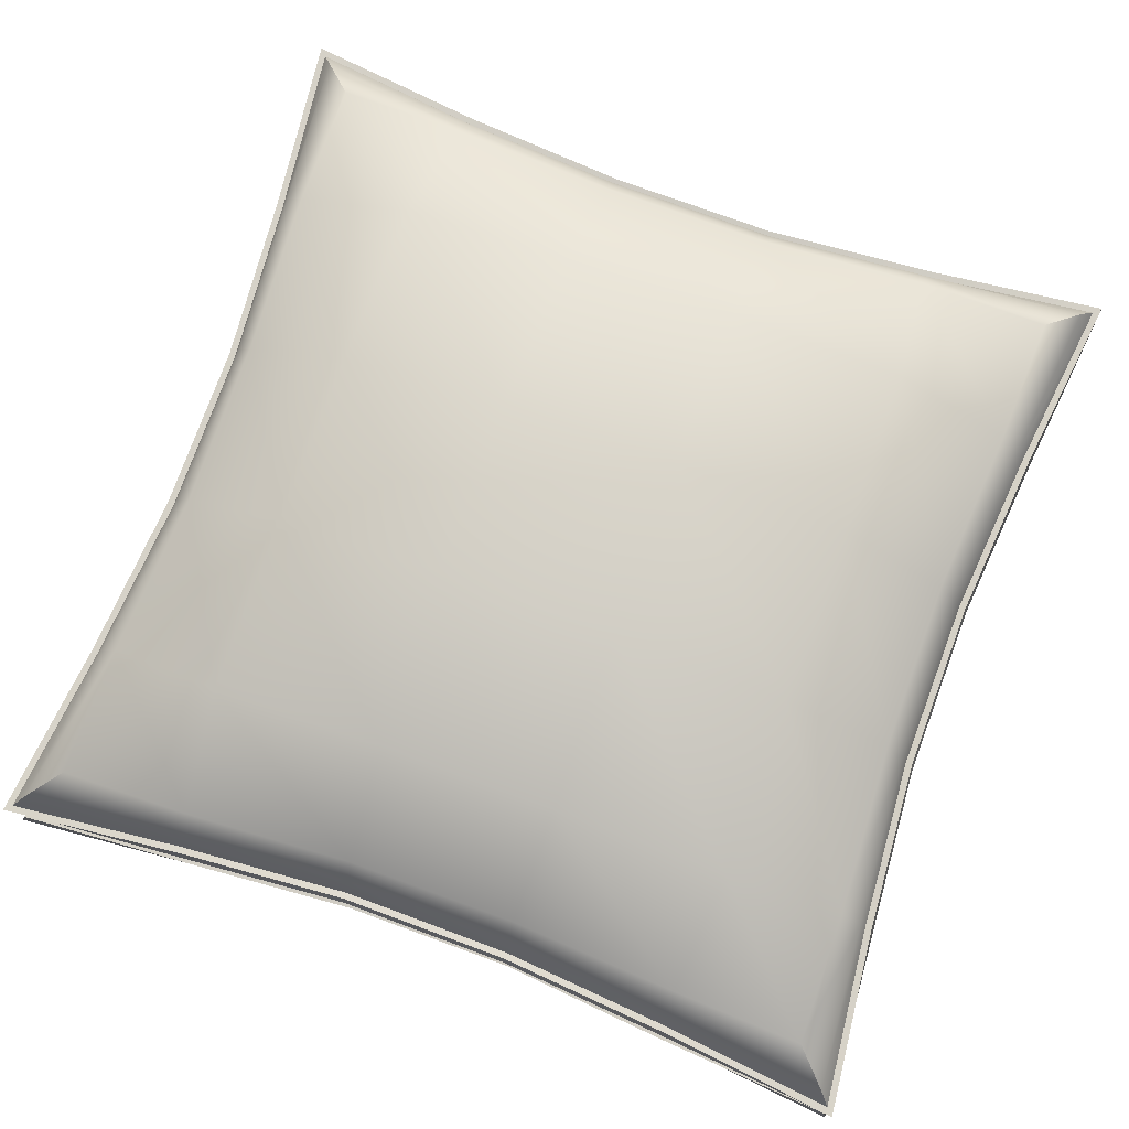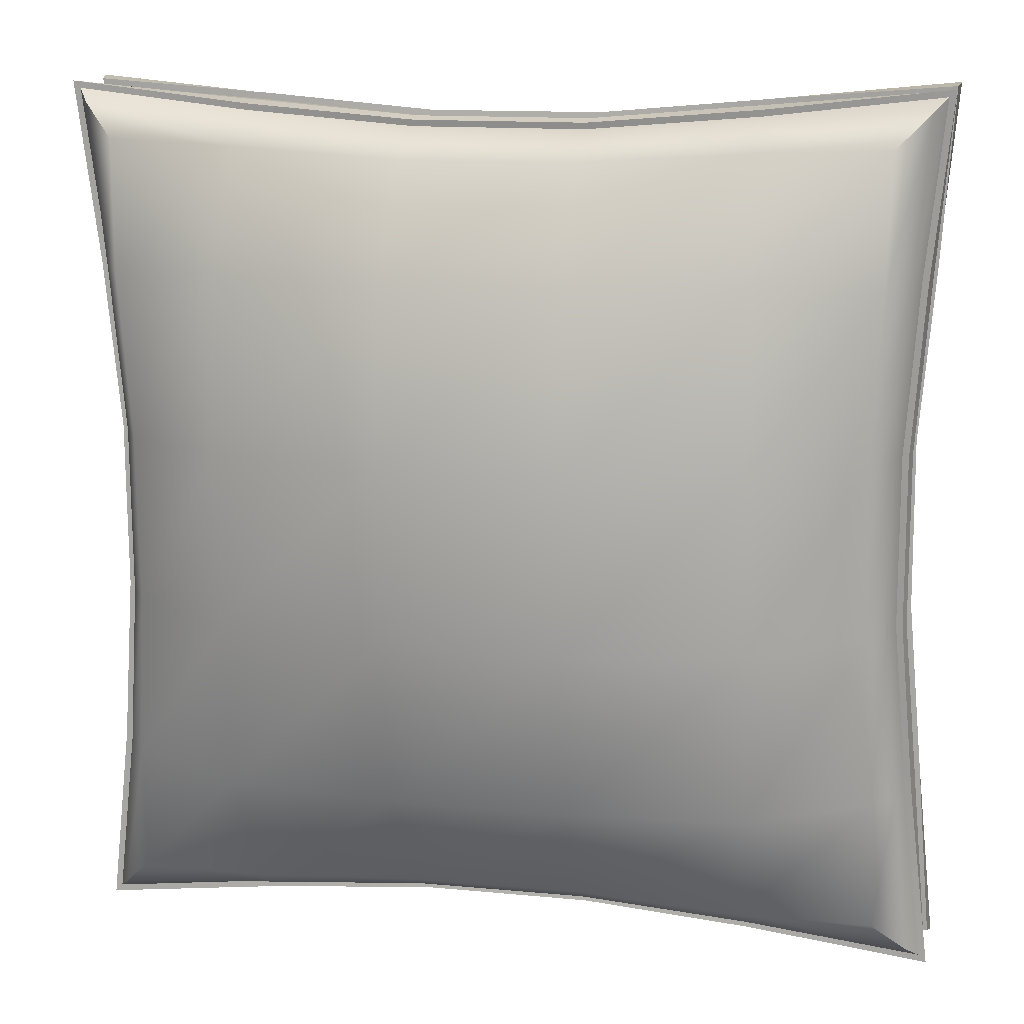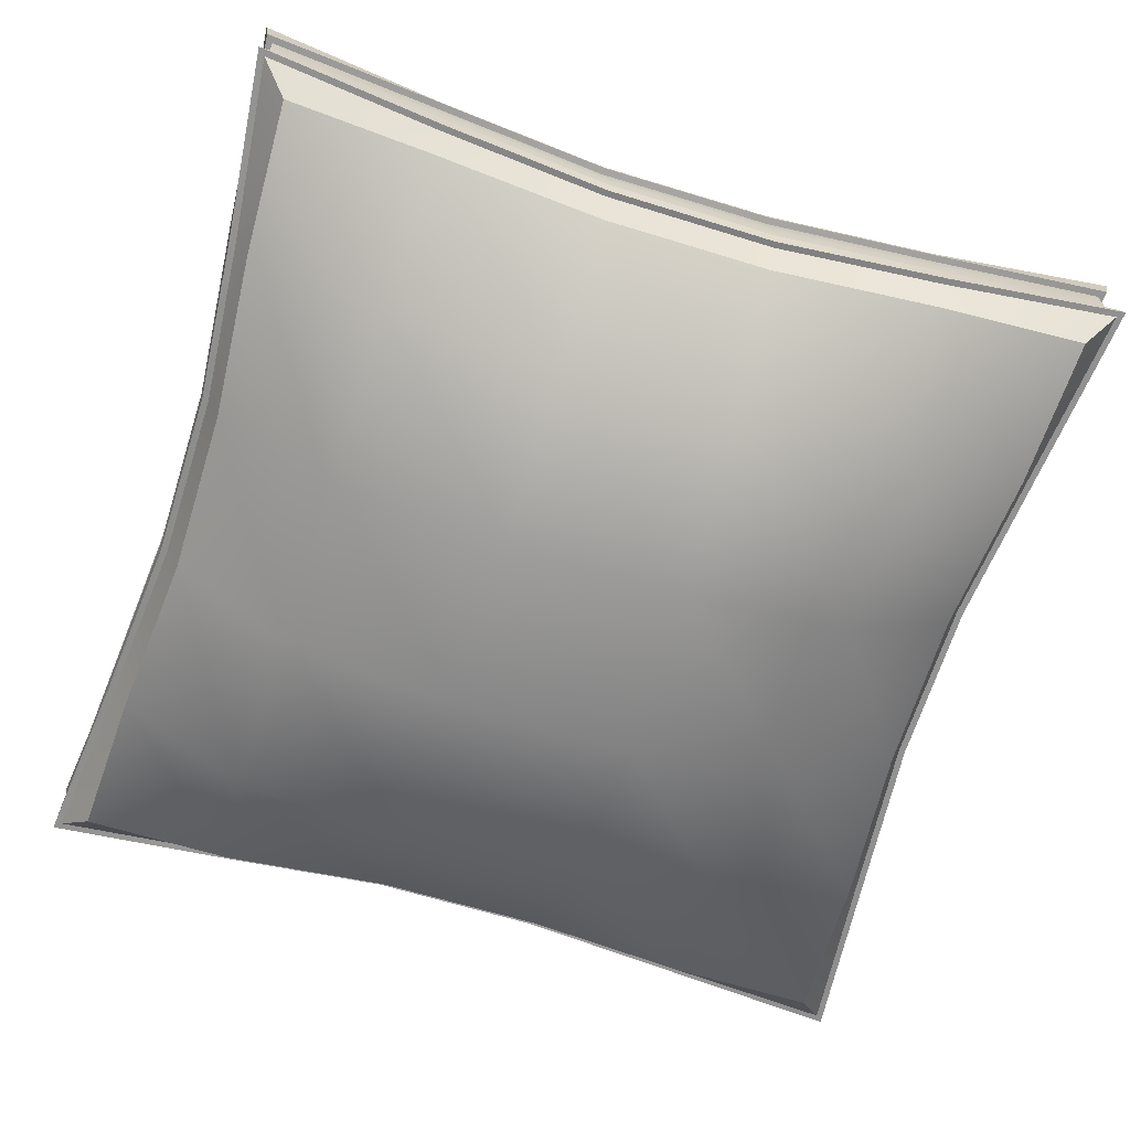
<metadata>
{"format":"obj","ext":"obj","renderer":"f3d","projection":"perspective","resolution":1024,"background":"white","views":[{"elev":77.5,"azim":-69.7,"up":"+Y"},{"elev":13.5,"azim":-167.2,"up":"+Z"},{"elev":-65.9,"azim":-107.2,"up":"+Y"}]}
</metadata>
<code>
g default
v -1.971 1.949 -9.859
v -1.179 1.945 -9.916
v -0.3881 1.952 -9.987
v 0.4049 1.956 -9.988
v 1.199 1.959 -9.926
v 1.99 1.968 -9.877
v -1.987 1.901 -13.82
v -1.195 1.884 -13.77
v -0.4042 1.88 -13.71
v 0.3888 1.878 -13.71
v 1.181 1.87 -13.78
v 1.973 1.88 -13.84
v 1.924 1.89 -13.04
v 1.862 1.912 -12.25
v 1.865 1.931 -11.46
v 1.935 1.948 -10.67
v -1.934 1.912 -13.03
v -1.865 1.919 -12.24
v -1.863 1.928 -11.44
v -1.925 1.928 -10.65
v -1.969 1.815 -9.86
v -1.175 1.805 -9.926
v -0.3881 1.814 -9.998
v 0.4034 1.818 -9.999
v 1.193 1.818 -9.934
v 1.987 1.835 -9.878
v -1.97 2.076 -9.862
v -1.176 2.072 -9.934
v -0.3884 2.079 -10
v 0.4047 2.083 -10
v 1.194 2.086 -9.944
v 1.991 2.094 -9.88
v -1.987 2.036 -13.82
v -1.193 2.023 -13.76
v -0.4046 2.018 -13.7
v 0.3886 2.016 -13.7
v 1.177 2.009 -13.77
v 1.971 2.015 -13.84
v -1.984 1.776 -13.81
v -1.192 1.756 -13.75
v -0.4038 1.753 -13.69
v 0.3887 1.75 -13.69
v 1.177 1.741 -13.77
v 1.972 1.755 -13.83
v -1.908 2.055 -10.66
v 1.919 2.075 -10.67
v -1.85 2.055 -11.45
v 1.85 2.058 -11.46
v -1.85 2.046 -12.24
v 1.85 2.039 -12.26
v -1.919 2.039 -13.03
v 1.909 2.016 -13.04
v -1.92 1.772 -13.02
v 1.912 1.749 -13.04
v -1.852 1.78 -12.23
v 1.846 1.774 -12.25
v -1.848 1.79 -11.44
v 1.853 1.793 -11.46
v -1.914 1.788 -10.65
v 1.923 1.808 -10.67
v -1.204 2.603 -10.64
v -0.4016 2.698 -10.65
v -0.4074 2.84 -11.46
v -1.207 2.683 -11.45
v 0.4176 2.705 -10.65
v 0.4175 2.844 -11.47
v 1.221 2.628 -10.65
v 1.215 2.692 -11.46
v -0.41 2.828 -12.28
v -1.211 2.68 -12.27
v 0.4118 2.824 -12.29
v 1.208 2.671 -12.28
v -0.4089 2.663 -13.07
v -1.217 2.593 -13.07
v 0.4071 2.657 -13.07
v 1.205 2.566 -13.08
v -1.98 2.142 -9.854
v -1.894 2.123 -10.66
v -1.175 2.14 -9.95
v -0.3854 2.147 -10.02
v 0.4041 2.151 -10.02
v 1.194 2.154 -9.959
v 2.002 2.16 -9.869
v 1.904 2.144 -10.68
v -1.998 2.102 -13.84
v -1.904 2.108 -13.03
v -1.192 2.092 -13.75
v -0.4029 2.086 -13.68
v 0.3863 2.084 -13.69
v 1.175 2.078 -13.76
v 1.984 2.081 -13.85
v 1.896 2.084 -13.04
v -1.836 2.123 -11.45
v 1.836 2.126 -11.46
v -1.836 2.114 -12.24
v 1.837 2.108 -12.25
v -1.219 1.202 -13.05
v -0.414 1.118 -13.04
v -0.413 0.9923 -12.23
v -1.212 1.132 -12.24
v 0.4054 1.112 -13.05
v 0.4141 0.9894 -12.24
v 1.213 1.18 -13.06
v 1.211 1.124 -12.25
v -0.4083 1.004 -11.41
v -1.209 1.137 -11.42
v 0.4157 1.007 -11.41
v 1.212 1.142 -11.43
v -0.4 1.149 -10.62
v -1.211 1.213 -10.62
v 0.4164 1.154 -10.63
v 1.219 1.236 -10.63
v -1.855 1.634 -9.969
v -1.981 1.757 -9.844
v -1.904 1.723 -10.65
v -1.836 1.576 -10.67
v -1.156 1.595 -10
v -1.176 1.741 -9.932
v -0.3835 1.607 -10.07
v -0.3863 1.753 -10.01
v 0.3949 1.607 -10.07
v 0.4044 1.755 -10.01
v 1.171 1.608 -10.01
v 1.194 1.754 -9.942
v 1.873 1.659 -9.991
v 2 1.778 -9.864
v 1.839 1.601 -10.69
v 1.916 1.745 -10.67
v -1.998 1.719 -13.83
v -1.871 1.605 -13.7
v -1.838 1.567 -13
v -1.912 1.708 -13.02
v -1.193 1.692 -13.74
v -1.172 1.549 -13.67
v -0.4015 1.691 -13.68
v -0.3949 1.548 -13.62
v 0.3895 1.689 -13.68
v 0.383 1.547 -13.62
v 1.18 1.677 -13.76
v 1.159 1.533 -13.68
v 1.984 1.696 -13.84
v 1.861 1.578 -13.72
v 1.902 1.685 -13.04
v 1.835 1.541 -13.02
v -1.776 1.574 -12.22
v -1.842 1.718 -12.23
v 1.835 1.712 -12.25
v 1.771 1.568 -12.24
v -1.774 1.584 -11.44
v -1.837 1.729 -11.44
v 1.844 1.73 -11.46
v 1.777 1.585 -11.46
v -1.767 2.33 -10.07
v -1.922 2.222 -9.911
v -1.857 2.219 -10.66
v -1.749 2.369 -10.68
v -1.173 2.236 -9.985
v -1.163 2.387 -10.09
v -0.3861 2.244 -10.05
v -0.381 2.401 -10.14
v 0.4055 2.247 -10.05
v 0.4006 2.404 -10.15
v 1.193 2.25 -9.998
v 1.185 2.402 -10.1
v 1.789 2.355 -10.08
v 1.945 2.241 -9.929
v 1.87 2.24 -10.68
v 1.77 2.395 -10.69
v -1.942 2.185 -13.78
v -1.784 2.305 -13.63
v -1.871 2.205 -13.03
v -1.769 2.362 -13.02
v -1.19 2.188 -13.71
v -1.179 2.344 -13.61
v -0.4027 2.184 -13.66
v -0.4 2.344 -13.56
v 0.3878 2.182 -13.66
v 0.3822 2.344 -13.57
v 1.174 2.175 -13.72
v 1.165 2.331 -13.62
v 1.925 2.162 -13.8
v 1.768 2.275 -13.64
v 1.86 2.18 -13.04
v 1.751 2.331 -13.04
v -1.806 2.22 -11.45
v -1.71 2.377 -11.46
v 1.806 2.224 -11.47
v 1.714 2.381 -11.47
v -1.807 2.212 -12.24
v -1.715 2.37 -12.24
v 1.807 2.205 -12.26
v 1.711 2.364 -12.25
v -1.918 2.056 -10.66
v -1.928 2.057 -10.66
v -1.938 2.058 -10.66
v -1.981 2.077 -9.851
v -1.992 2.078 -9.84
v -2.003 2.079 -9.829
v -1.991 2.143 -9.843
v -2.002 2.144 -9.831
v -2.013 2.145 -9.82
v -1.904 2.124 -10.66
v -1.914 2.125 -10.66
v -1.924 2.126 -10.66
v -1.175 2.073 -9.924
v -1.174 2.075 -9.914
v -1.173 2.076 -9.904
v -1.174 2.141 -9.94
v -1.173 2.142 -9.93
v -1.172 2.143 -9.92
v -0.388 2.081 -9.994
v -0.3876 2.083 -9.984
v -0.3871 2.085 -9.974
v -0.385 2.149 -10.01
v -0.3846 2.15 -9.999
v -0.3842 2.152 -9.989
v 0.4043 2.085 -9.994
v 0.4039 2.087 -9.984
v 0.4036 2.088 -9.975
v 0.4037 2.152 -10.01
v 0.4033 2.154 -9.999
v 0.403 2.156 -9.989
v 1.193 2.087 -9.934
v 1.192 2.088 -9.924
v 1.191 2.089 -9.914
v 1.193 2.155 -9.949
v 1.192 2.156 -9.939
v 1.191 2.157 -9.929
v 2.002 2.095 -9.869
v 2.013 2.096 -9.858
v 2.024 2.096 -9.846
v 2.014 2.161 -9.858
v 2.025 2.162 -9.847
v 2.036 2.163 -9.836
v 1.929 2.076 -10.68
v 1.939 2.077 -10.68
v 1.949 2.078 -10.68
v 1.914 2.145 -10.68
v 1.924 2.146 -10.68
v 1.934 2.147 -10.68
v -1.998 2.036 -13.83
v -2.01 2.036 -13.84
v -2.021 2.036 -13.86
v -1.929 2.04 -13.03
v -1.939 2.041 -13.03
v -1.949 2.042 -13.03
v -1.914 2.109 -13.03
v -1.924 2.11 -13.03
v -1.934 2.111 -13.03
v -2.01 2.103 -13.85
v -2.021 2.103 -13.86
v -2.032 2.103 -13.87
v -1.192 2.023 -13.77
v -1.191 2.024 -13.78
v -1.19 2.025 -13.79
v -1.191 2.092 -13.76
v -1.19 2.093 -13.77
v -1.19 2.094 -13.78
v -0.4042 2.019 -13.71
v -0.4039 2.021 -13.72
v -0.4035 2.022 -13.73
v -0.4025 2.088 -13.69
v -0.4022 2.089 -13.7
v -0.4018 2.09 -13.71
v 0.3882 2.017 -13.71
v 0.3877 2.018 -13.72
v 0.3873 2.02 -13.73
v 0.3858 2.085 -13.7
v 0.3854 2.087 -13.71
v 0.385 2.088 -13.72
v 1.176 2.01 -13.78
v 1.175 2.011 -13.79
v 1.174 2.012 -13.8
v 1.174 2.079 -13.77
v 1.173 2.08 -13.78
v 1.172 2.08 -13.79
v 1.982 2.015 -13.85
v 1.994 2.015 -13.86
v 2.005 2.016 -13.87
v 1.995 2.081 -13.86
v 2.006 2.081 -13.87
v 2.017 2.082 -13.88
v 1.919 2.017 -13.04
v 1.929 2.018 -13.04
v 1.939 2.019 -13.04
v 1.906 2.085 -13.04
v 1.916 2.085 -13.04
v 1.926 2.086 -13.04
v -1.86 2.057 -11.45
v -1.869 2.058 -11.45
v -1.879 2.06 -11.45
v -1.846 2.124 -11.45
v -1.856 2.126 -11.45
v -1.866 2.128 -11.45
v 1.86 2.06 -11.46
v 1.869 2.062 -11.46
v 1.879 2.063 -11.46
v 1.846 2.127 -11.46
v 1.855 2.129 -11.47
v 1.865 2.131 -11.47
v -1.86 2.048 -12.24
v -1.87 2.049 -12.24
v -1.879 2.051 -12.24
v -1.846 2.115 -12.24
v -1.856 2.117 -12.24
v -1.866 2.118 -12.24
v 1.86 2.041 -12.26
v 1.869 2.042 -12.25
v 1.879 2.044 -12.25
v 1.847 2.109 -12.25
v 1.857 2.111 -12.25
v 1.866 2.112 -12.25
v -1.979 1.816 -9.849
v -1.99 1.817 -9.837
v -2.001 1.817 -9.826
v -1.924 1.787 -10.65
v -1.934 1.786 -10.65
v -1.944 1.786 -10.65
v -1.914 1.723 -10.65
v -1.924 1.722 -10.65
v -1.934 1.722 -10.65
v -1.992 1.758 -9.833
v -2.003 1.759 -9.822
v -2.014 1.759 -9.811
v -1.175 1.805 -9.916
v -1.174 1.805 -9.906
v -1.173 1.804 -9.896
v -1.175 1.74 -9.922
v -1.174 1.74 -9.912
v -1.173 1.74 -9.902
v -0.3876 1.813 -9.988
v -0.3871 1.812 -9.978
v -0.3867 1.811 -9.968
v -0.3858 1.752 -9.996
v -0.3853 1.751 -9.986
v -0.3849 1.75 -9.976
v 0.403 1.816 -9.989
v 0.4026 1.815 -9.979
v 0.4022 1.814 -9.969
v 0.404 1.754 -9.998
v 0.4036 1.753 -9.988
v 0.4032 1.752 -9.978
v 1.192 1.818 -9.924
v 1.191 1.817 -9.914
v 1.19 1.817 -9.904
v 1.193 1.754 -9.932
v 1.192 1.753 -9.922
v 1.192 1.753 -9.912
v 1.998 1.836 -9.867
v 2.009 1.837 -9.856
v 2.02 1.838 -9.845
v 2.011 1.779 -9.853
v 2.022 1.779 -9.842
v 2.033 1.78 -9.831
v 1.933 1.808 -10.67
v 1.943 1.807 -10.67
v 1.953 1.807 -10.67
v 1.926 1.744 -10.67
v 1.936 1.744 -10.67
v 1.946 1.744 -10.67
v -1.93 1.771 -13.02
v -1.94 1.771 -13.02
v -1.95 1.771 -13.02
v -1.995 1.777 -13.82
v -2.006 1.777 -13.83
v -2.017 1.777 -13.85
v -2.009 1.72 -13.84
v -2.02 1.72 -13.85
v -2.031 1.72 -13.86
v -1.922 1.708 -13.02
v -1.932 1.708 -13.02
v -1.942 1.707 -13.02
v -1.191 1.755 -13.76
v -1.19 1.754 -13.77
v -1.189 1.754 -13.78
v -1.193 1.692 -13.75
v -1.192 1.691 -13.76
v -1.191 1.69 -13.77
v -0.4034 1.751 -13.7
v -0.4031 1.75 -13.71
v -0.4027 1.748 -13.72
v -0.4011 1.69 -13.69
v -0.4007 1.688 -13.7
v -0.4004 1.687 -13.71
v 0.3882 1.749 -13.7
v 0.3877 1.748 -13.71
v 0.3872 1.746 -13.72
v 0.389 1.688 -13.69
v 0.3885 1.686 -13.7
v 0.388 1.685 -13.71
v 1.176 1.74 -13.78
v 1.175 1.74 -13.79
v 1.174 1.739 -13.8
v 1.179 1.676 -13.77
v 1.178 1.676 -13.78
v 1.177 1.675 -13.79
v 1.983 1.756 -13.84
v 1.994 1.756 -13.85
v 2.005 1.756 -13.86
v 1.995 1.696 -13.85
v 2.006 1.697 -13.87
v 2.017 1.697 -13.88
v 1.922 1.749 -13.04
v 1.932 1.748 -13.04
v 1.942 1.747 -13.03
v 1.912 1.685 -13.04
v 1.921 1.684 -13.04
v 1.931 1.683 -13.04
v -1.862 1.779 -12.23
v -1.872 1.778 -12.23
v -1.881 1.777 -12.23
v -1.852 1.717 -12.23
v -1.862 1.716 -12.23
v -1.872 1.715 -12.23
v 1.856 1.772 -12.25
v 1.866 1.771 -12.25
v 1.875 1.77 -12.25
v 1.845 1.711 -12.25
v 1.854 1.709 -12.25
v 1.864 1.708 -12.25
v -1.858 1.789 -11.44
v -1.867 1.787 -11.44
v -1.877 1.786 -11.44
v -1.847 1.727 -11.44
v -1.857 1.726 -11.44
v -1.867 1.725 -11.44
v 1.863 1.791 -11.46
v 1.873 1.79 -11.46
v 1.883 1.789 -11.46
v 1.854 1.729 -11.46
v 1.864 1.728 -11.46
v 1.874 1.727 -11.46
g pCube3
f 61 62 63 64
f 62 65 66 63
f 65 67 68 66
f 64 63 69 70
f 63 66 71 69
f 66 68 72 71
f 70 69 73 74
f 69 71 75 73
f 71 72 76 75
f 97 98 99 100
f 98 101 102 99
f 101 103 104 102
f 100 99 105 106
f 99 102 107 105
f 102 104 108 107
f 106 105 109 110
f 105 107 111 109
f 107 108 112 111
f 113 114 115 116
f 114 113 117 118
f 118 117 119 120
f 120 119 121 122
f 122 121 123 124
f 124 123 125 126
f 126 125 127 128
f 129 130 131 132
f 130 129 133 134
f 134 133 135 136
f 136 135 137 138
f 138 137 139 140
f 140 139 141 142
f 142 141 143 144
f 132 131 145 146
f 144 143 147 148
f 146 145 149 150
f 148 147 151 152
f 150 149 116 115
f 152 151 128 127
f 21 22 2 1
f 22 23 3 2
f 23 24 4 3
f 24 25 5 4
f 25 26 6 5
f 1 2 28 27
f 2 3 29 28
f 3 4 30 29
f 4 5 31 30
f 5 6 32 31
f 33 34 8 7
f 34 35 9 8
f 35 36 10 9
f 36 37 11 10
f 37 38 12 11
f 7 8 40 39
f 8 9 41 40
f 9 10 42 41
f 10 11 43 42
f 11 12 44 43
f 130 134 97 131
f 134 136 98 97
f 136 138 101 98
f 138 140 103 101
f 140 142 144 103
f 131 97 100 145
f 103 144 148 104
f 145 100 106 149
f 104 148 152 108
f 149 106 110 116
f 108 152 127 112
f 116 110 117 113
f 110 109 119 117
f 109 111 121 119
f 111 112 123 121
f 112 127 125 123
f 54 44 12 13
f 56 54 13 14
f 58 56 14 15
f 60 58 15 16
f 26 60 16 6
f 13 12 38 52
f 14 13 52 50
f 15 14 50 48
f 16 15 48 46
f 6 16 46 32
f 39 53 17 7
f 53 55 18 17
f 55 57 19 18
f 57 59 20 19
f 59 21 1 20
f 7 17 51 33
f 17 18 49 51
f 18 19 47 49
f 19 20 45 47
f 20 1 27 45
f 195 198 201 204
f 198 207 210 201
f 207 213 216 210
f 213 219 222 216
f 219 225 228 222
f 225 231 234 228
f 231 237 240 234
f 243 246 249 252
f 255 243 252 258
f 261 255 258 264
f 267 261 264 270
f 273 267 270 276
f 279 273 276 282
f 285 279 282 288
f 291 195 204 294
f 237 297 300 240
f 303 291 294 306
f 297 309 312 300
f 246 303 306 249
f 309 285 288 312
f 315 318 321 324
f 327 315 324 330
f 333 327 330 336
f 339 333 336 342
f 345 339 342 348
f 351 345 348 354
f 357 351 354 360
f 363 366 369 372
f 366 375 378 369
f 375 381 384 378
f 381 387 390 384
f 387 393 396 390
f 393 399 402 396
f 399 405 408 402
f 411 363 372 414
f 405 417 420 408
f 423 411 414 426
f 417 429 432 420
f 318 423 426 321
f 429 357 360 432
f 153 154 157 158
f 154 153 156 155
f 155 156 186 185
f 158 157 159 160
f 160 159 161 162
f 162 161 163 164
f 164 163 166 165
f 165 166 167 168
f 168 167 187 188
f 169 170 174 173
f 170 169 171 172
f 172 171 189 190
f 173 174 176 175
f 175 176 178 177
f 177 178 180 179
f 179 180 182 181
f 181 182 184 183
f 183 184 192 191
f 185 186 190 189
f 188 187 191 192
f 77 154 155 78
f 154 77 79 157
f 157 79 80 159
f 159 80 81 161
f 161 81 82 163
f 163 82 83 166
f 166 83 84 167
f 169 85 86 171
f 85 169 173 87
f 87 173 175 88
f 88 175 177 89
f 89 177 179 90
f 90 179 181 91
f 91 181 183 92
f 78 155 185 93
f 167 84 94 187
f 93 185 189 95
f 187 94 96 191
f 95 189 171 86
f 191 96 92 183
f 153 158 61 156
f 158 160 62 61
f 160 162 65 62
f 162 164 67 65
f 164 165 168 67
f 156 61 64 186
f 67 168 188 68
f 186 64 70 190
f 68 188 192 72
f 190 70 74 172
f 72 192 184 76
f 172 74 174 170
f 74 73 176 174
f 73 75 178 176
f 75 76 180 178
f 76 184 182 180
f 45 27 196 193
f 193 196 197 194
f 194 197 198 195
f 77 78 202 199
f 199 202 203 200
f 200 203 204 201
f 27 28 205 196
f 196 205 206 197
f 197 206 207 198
f 79 77 199 208
f 208 199 200 209
f 209 200 201 210
f 28 29 211 205
f 205 211 212 206
f 206 212 213 207
f 80 79 208 214
f 214 208 209 215
f 215 209 210 216
f 29 30 217 211
f 211 217 218 212
f 212 218 219 213
f 81 80 214 220
f 220 214 215 221
f 221 215 216 222
f 30 31 223 217
f 217 223 224 218
f 218 224 225 219
f 82 81 220 226
f 226 220 221 227
f 227 221 222 228
f 31 32 229 223
f 223 229 230 224
f 224 230 231 225
f 83 82 226 232
f 232 226 227 233
f 233 227 228 234
f 32 46 235 229
f 229 235 236 230
f 230 236 237 231
f 84 83 232 238
f 238 232 233 239
f 239 233 234 240
f 33 51 244 241
f 241 244 245 242
f 242 245 246 243
f 86 85 250 247
f 247 250 251 248
f 248 251 252 249
f 34 33 241 253
f 253 241 242 254
f 254 242 243 255
f 85 87 256 250
f 250 256 257 251
f 251 257 258 252
f 35 34 253 259
f 259 253 254 260
f 260 254 255 261
f 87 88 262 256
f 256 262 263 257
f 257 263 264 258
f 36 35 259 265
f 265 259 260 266
f 266 260 261 267
f 88 89 268 262
f 262 268 269 263
f 263 269 270 264
f 37 36 265 271
f 271 265 266 272
f 272 266 267 273
f 89 90 274 268
f 268 274 275 269
f 269 275 276 270
f 38 37 271 277
f 277 271 272 278
f 278 272 273 279
f 90 91 280 274
f 274 280 281 275
f 275 281 282 276
f 52 38 277 283
f 283 277 278 284
f 284 278 279 285
f 91 92 286 280
f 280 286 287 281
f 281 287 288 282
f 47 45 193 289
f 289 193 194 290
f 290 194 195 291
f 78 93 292 202
f 202 292 293 203
f 203 293 294 204
f 46 48 295 235
f 235 295 296 236
f 236 296 297 237
f 94 84 238 298
f 298 238 239 299
f 299 239 240 300
f 49 47 289 301
f 301 289 290 302
f 302 290 291 303
f 93 95 304 292
f 292 304 305 293
f 293 305 306 294
f 48 50 307 295
f 295 307 308 296
f 296 308 309 297
f 96 94 298 310
f 310 298 299 311
f 311 299 300 312
f 51 49 301 244
f 244 301 302 245
f 245 302 303 246
f 95 86 247 304
f 304 247 248 305
f 305 248 249 306
f 50 52 283 307
f 307 283 284 308
f 308 284 285 309
f 92 96 310 286
f 286 310 311 287
f 287 311 312 288
f 21 59 316 313
f 313 316 317 314
f 314 317 318 315
f 115 114 322 319
f 319 322 323 320
f 320 323 324 321
f 22 21 313 325
f 325 313 314 326
f 326 314 315 327
f 114 118 328 322
f 322 328 329 323
f 323 329 330 324
f 23 22 325 331
f 331 325 326 332
f 332 326 327 333
f 118 120 334 328
f 328 334 335 329
f 329 335 336 330
f 24 23 331 337
f 337 331 332 338
f 338 332 333 339
f 120 122 340 334
f 334 340 341 335
f 335 341 342 336
f 25 24 337 343
f 343 337 338 344
f 344 338 339 345
f 122 124 346 340
f 340 346 347 341
f 341 347 348 342
f 26 25 343 349
f 349 343 344 350
f 350 344 345 351
f 124 126 352 346
f 346 352 353 347
f 347 353 354 348
f 60 26 349 355
f 355 349 350 356
f 356 350 351 357
f 126 128 358 352
f 352 358 359 353
f 353 359 360 354
f 53 39 364 361
f 361 364 365 362
f 362 365 366 363
f 129 132 370 367
f 367 370 371 368
f 368 371 372 369
f 39 40 373 364
f 364 373 374 365
f 365 374 375 366
f 133 129 367 376
f 376 367 368 377
f 377 368 369 378
f 40 41 379 373
f 373 379 380 374
f 374 380 381 375
f 135 133 376 382
f 382 376 377 383
f 383 377 378 384
f 41 42 385 379
f 379 385 386 380
f 380 386 387 381
f 137 135 382 388
f 388 382 383 389
f 389 383 384 390
f 42 43 391 385
f 385 391 392 386
f 386 392 393 387
f 139 137 388 394
f 394 388 389 395
f 395 389 390 396
f 43 44 397 391
f 391 397 398 392
f 392 398 399 393
f 141 139 394 400
f 400 394 395 401
f 401 395 396 402
f 44 54 403 397
f 397 403 404 398
f 398 404 405 399
f 143 141 400 406
f 406 400 401 407
f 407 401 402 408
f 55 53 361 409
f 409 361 362 410
f 410 362 363 411
f 132 146 412 370
f 370 412 413 371
f 371 413 414 372
f 54 56 415 403
f 403 415 416 404
f 404 416 417 405
f 147 143 406 418
f 418 406 407 419
f 419 407 408 420
f 57 55 409 421
f 421 409 410 422
f 422 410 411 423
f 146 150 424 412
f 412 424 425 413
f 413 425 426 414
f 56 58 427 415
f 415 427 428 416
f 416 428 429 417
f 151 147 418 430
f 430 418 419 431
f 431 419 420 432
f 59 57 421 316
f 316 421 422 317
f 317 422 423 318
f 150 115 319 424
f 424 319 320 425
f 425 320 321 426
f 58 60 355 427
f 427 355 356 428
f 428 356 357 429
f 128 151 430 358
f 358 430 431 359
f 359 431 432 360

</code>
